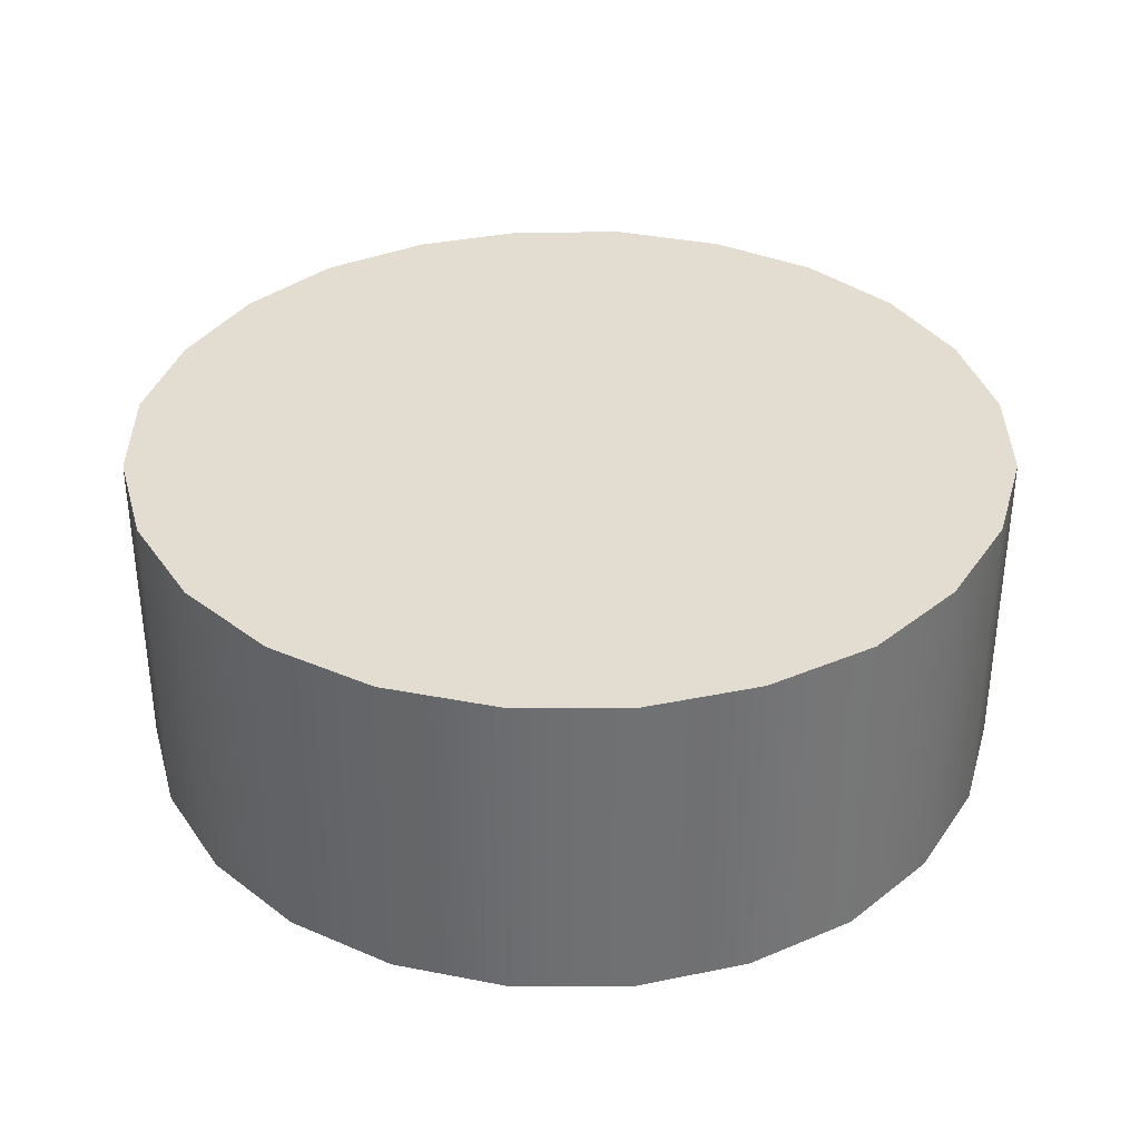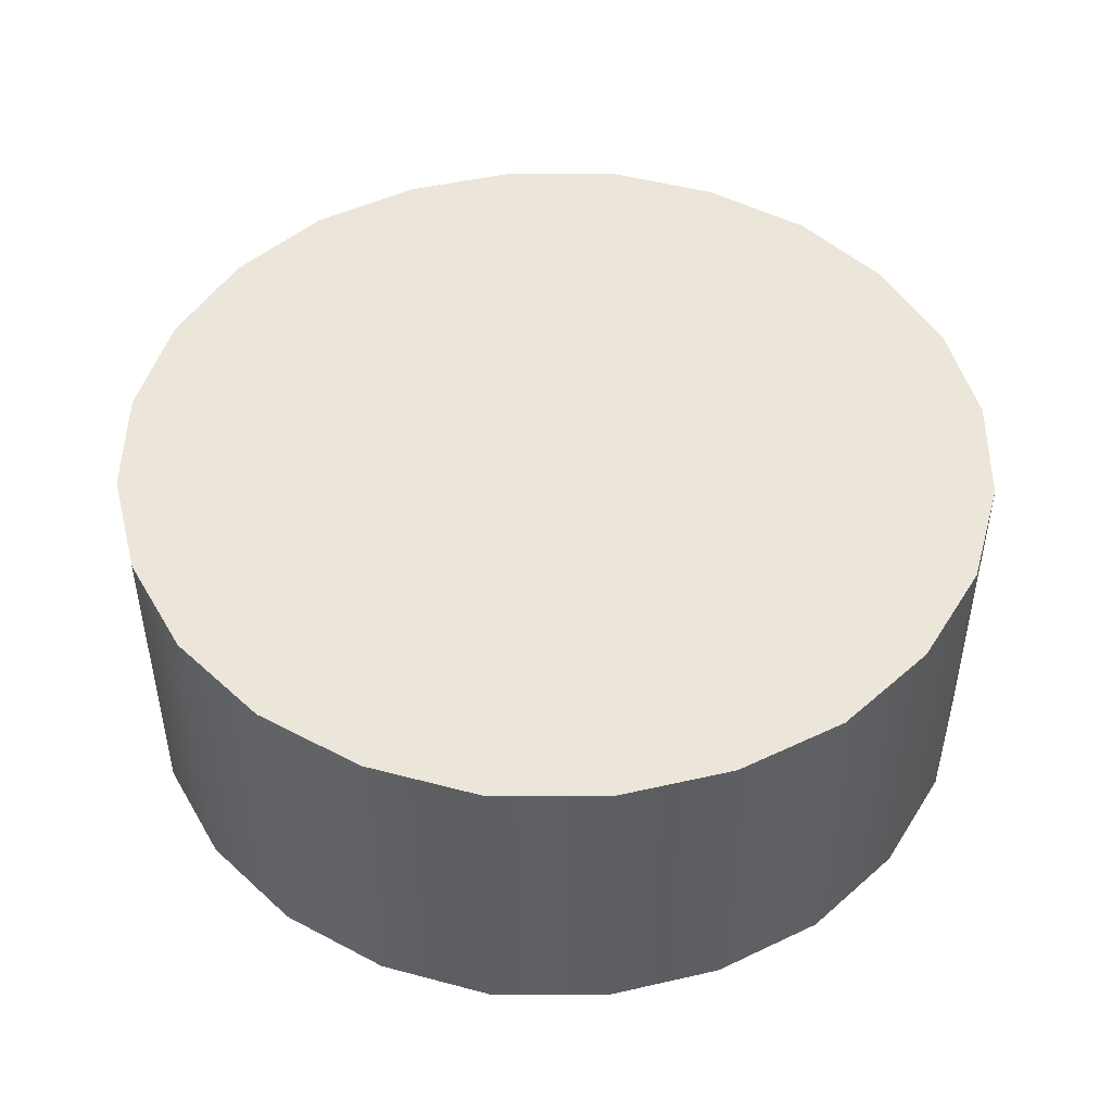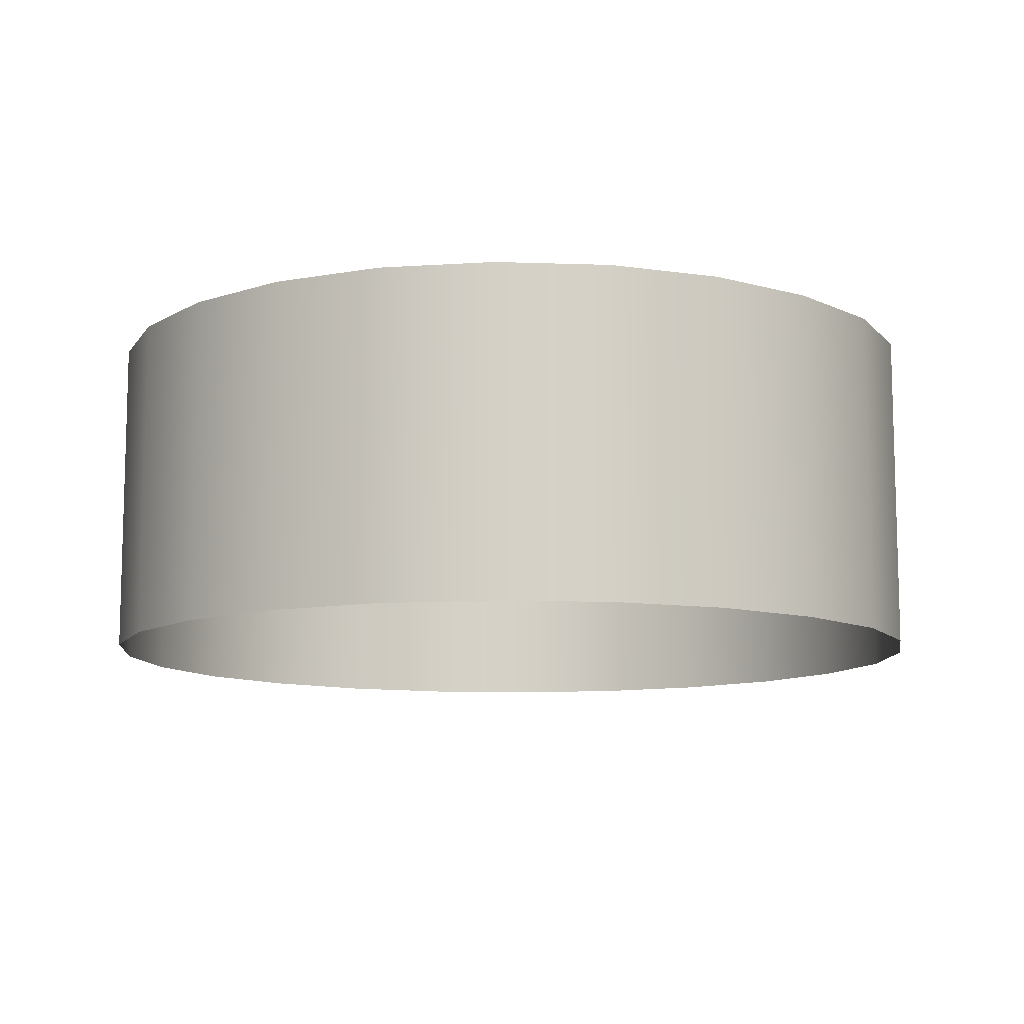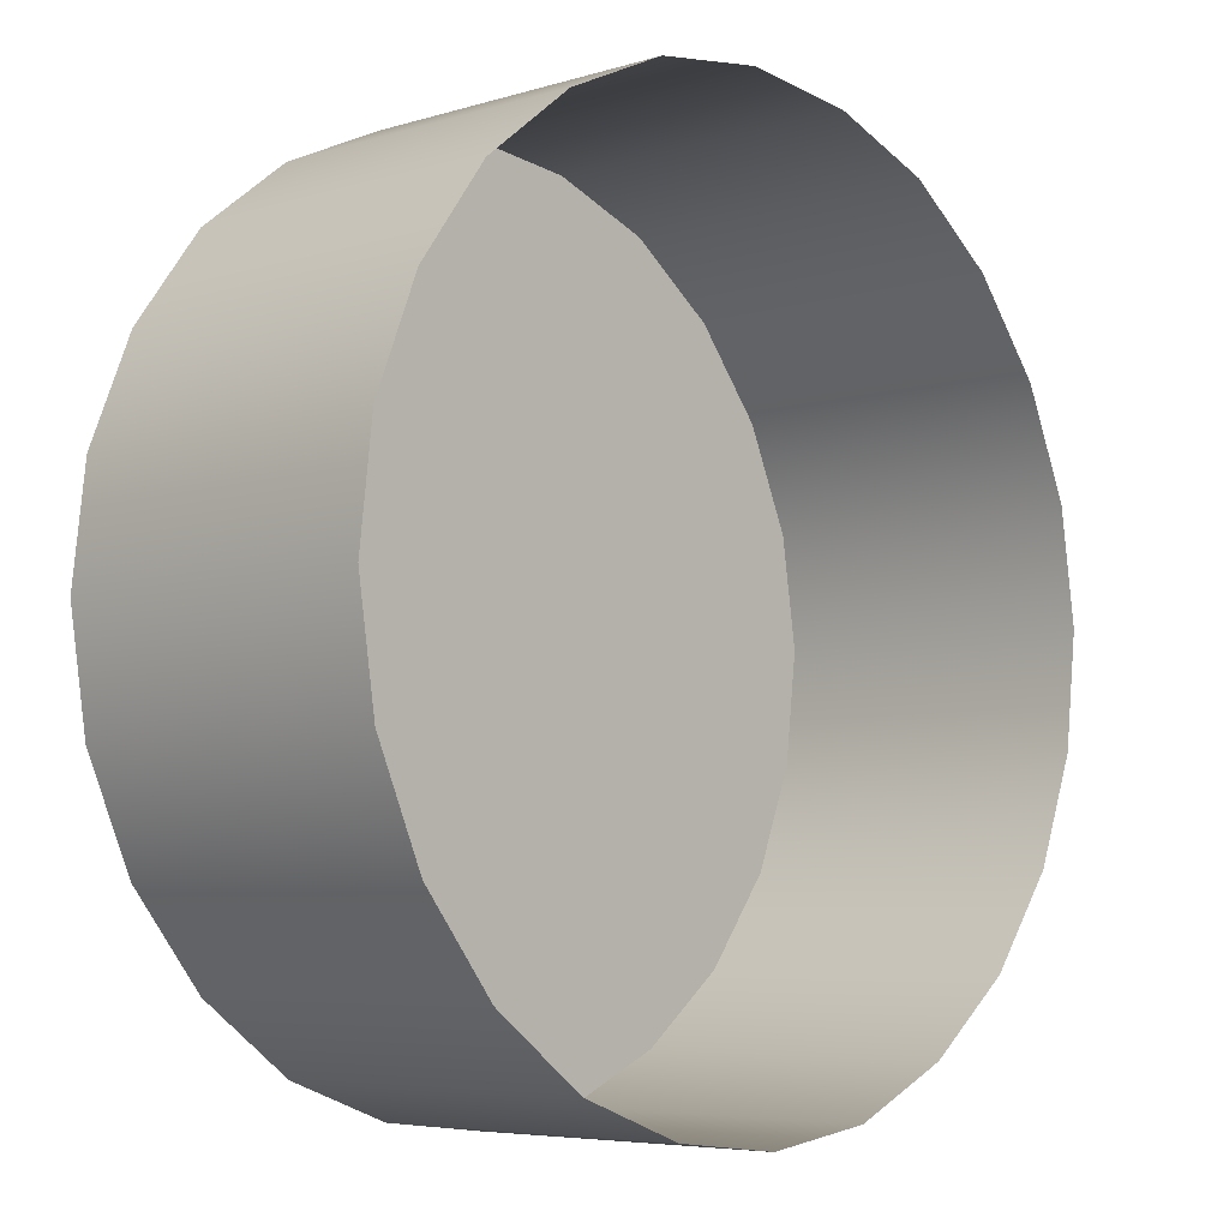
<metadata>
{"format":"obj","ext":"obj","renderer":"f3d","projection":"perspective","resolution":1024,"background":"white","views":[{"elev":35.3,"azim":-53.7,"up":"+Y"},{"elev":47.8,"azim":172.2,"up":"+Y"},{"elev":-10.4,"azim":106.2,"up":"+Y"},{"elev":-5.8,"azim":-47.1,"up":"+Z"}]}
</metadata>
<code>
o mesh46/mesh46-geometry/material_15/component_1#mesh46-geometry
v 0.1275 0.5497 -0.4192
v 0.1303 0.5497 -0.4188
v 0.1275 0.558 -0.4192
v 0.1246 0.5497 -0.4189
v 0.1275 0.5497 -0.4192
v 0.1246 0.558 -0.4189
v 0.1303 0.5497 -0.4188
v 0.1329 0.5497 -0.4177
v 0.1303 0.558 -0.4188
v 0.1303 0.558 -0.4188
v 0.1275 0.558 -0.4192
v 0.1303 0.5497 -0.4188
v 0.1275 0.558 -0.4192
v 0.1246 0.558 -0.4189
v 0.1275 0.5497 -0.4192
v 0.1219 0.5497 -0.4179
v 0.1246 0.5497 -0.4189
v 0.1219 0.558 -0.4179
v 0.1246 0.558 -0.4189
v 0.1219 0.558 -0.4179
v 0.1246 0.5497 -0.4189
v 0.1329 0.5497 -0.4177
v 0.1352 0.5497 -0.4159
v 0.1329 0.558 -0.4177
v 0.1329 0.558 -0.4177
v 0.1303 0.558 -0.4188
v 0.1329 0.5497 -0.4177
v 0.1275 0.558 -0.4192
v 0.1303 0.558 -0.4188
v 0.1299 0.558 -0.3976
v 0.1246 0.558 -0.4189
v 0.1275 0.558 -0.4192
v 0.127 0.558 -0.3973
v 0.1196 0.5497 -0.4162
v 0.1219 0.5497 -0.4179
v 0.1196 0.558 -0.4162
v 0.1219 0.558 -0.4179
v 0.1196 0.558 -0.4162
v 0.1219 0.5497 -0.4179
v 0.1219 0.558 -0.4179
v 0.1246 0.558 -0.4189
v 0.1242 0.558 -0.3977
v 0.1379 0.5497 -0.4109
v 0.1379 0.558 -0.4109
v 0.1369 0.5497 -0.4136
v 0.1382 0.5497 -0.4081
v 0.1382 0.558 -0.4081
v 0.1379 0.5497 -0.4109
v 0.1369 0.5497 -0.4136
v 0.1369 0.558 -0.4136
v 0.1352 0.5497 -0.4159
v 0.1352 0.558 -0.4159
v 0.1329 0.558 -0.4177
v 0.1352 0.5497 -0.4159
v 0.1303 0.558 -0.4188
v 0.1329 0.558 -0.4177
v 0.1325 0.558 -0.3986
v 0.1299 0.558 -0.3976
v 0.1303 0.558 -0.4188
v 0.1325 0.558 -0.3986
v 0.127 0.558 -0.3973
v 0.1275 0.558 -0.4192
v 0.1299 0.558 -0.3976
v 0.1242 0.558 -0.3977
v 0.1246 0.558 -0.4189
v 0.127 0.558 -0.3973
v 0.1196 0.5497 -0.4162
v 0.1196 0.558 -0.4162
v 0.1178 0.5497 -0.4139
v 0.1196 0.558 -0.4162
v 0.1219 0.558 -0.4179
v 0.1216 0.558 -0.3989
v 0.1216 0.558 -0.3989
v 0.1219 0.558 -0.4179
v 0.1242 0.558 -0.3977
v 0.1369 0.558 -0.4136
v 0.1369 0.5497 -0.4136
v 0.1379 0.558 -0.4109
v 0.1379 0.558 -0.4109
v 0.1379 0.5497 -0.4109
v 0.1382 0.558 -0.4081
v 0.1382 0.558 -0.4081
v 0.1382 0.5497 -0.4081
v 0.1378 0.558 -0.4052
v 0.1352 0.558 -0.4159
v 0.1352 0.5497 -0.4159
v 0.1369 0.558 -0.4136
v 0.1329 0.558 -0.4177
v 0.1352 0.558 -0.4159
v 0.1349 0.558 -0.4003
v 0.1325 0.558 -0.3986
v 0.1329 0.558 -0.4177
v 0.1349 0.558 -0.4003
v 0.1299 0.558 -0.3976
v 0.1325 0.558 -0.3986
v 0.1299 0.5497 -0.3976
v 0.127 0.558 -0.3973
v 0.1299 0.558 -0.3976
v 0.127 0.5497 -0.3973
v 0.1242 0.558 -0.3977
v 0.127 0.558 -0.3973
v 0.1242 0.5497 -0.3977
v 0.1178 0.5497 -0.4139
v 0.1178 0.558 -0.4139
v 0.1167 0.5497 -0.4113
v 0.1178 0.558 -0.4139
v 0.1178 0.5497 -0.4139
v 0.1196 0.558 -0.4162
v 0.1193 0.558 -0.4007
v 0.1196 0.558 -0.4162
v 0.1216 0.558 -0.3989
v 0.1216 0.558 -0.3989
v 0.1242 0.558 -0.3977
v 0.1216 0.5497 -0.3989
v 0.1369 0.558 -0.4136
v 0.1379 0.558 -0.4109
v 0.1378 0.558 -0.4052
v 0.1382 0.558 -0.4081
v 0.1378 0.558 -0.4052
v 0.1379 0.558 -0.4109
v 0.1378 0.5497 -0.4052
v 0.1378 0.558 -0.4052
v 0.1382 0.5497 -0.4081
v 0.1352 0.558 -0.4159
v 0.1369 0.558 -0.4136
v 0.1366 0.558 -0.4026
v 0.1349 0.558 -0.4003
v 0.1352 0.558 -0.4159
v 0.1366 0.558 -0.4026
v 0.1325 0.558 -0.3986
v 0.1349 0.558 -0.4003
v 0.1325 0.5497 -0.3986
v 0.1325 0.5497 -0.3986
v 0.1299 0.5497 -0.3976
v 0.1325 0.558 -0.3986
v 0.1299 0.5497 -0.3976
v 0.127 0.5497 -0.3973
v 0.1299 0.558 -0.3976
v 0.127 0.5497 -0.3973
v 0.1242 0.5497 -0.3977
v 0.127 0.558 -0.3973
v 0.1242 0.5497 -0.3977
v 0.1216 0.5497 -0.3989
v 0.1242 0.558 -0.3977
v 0.1167 0.558 -0.4113
v 0.1167 0.5497 -0.4113
v 0.1178 0.558 -0.4139
v 0.1178 0.558 -0.4139
v 0.1196 0.558 -0.4162
v 0.1193 0.558 -0.4007
v 0.1193 0.558 -0.4007
v 0.1216 0.558 -0.3989
v 0.1193 0.5497 -0.4007
v 0.1216 0.5497 -0.3989
v 0.1193 0.5497 -0.4007
v 0.1216 0.558 -0.3989
v 0.1366 0.558 -0.4026
v 0.1369 0.558 -0.4136
v 0.1378 0.558 -0.4052
v 0.1378 0.558 -0.4052
v 0.1378 0.5497 -0.4052
v 0.1366 0.558 -0.4026
v 0.1366 0.558 -0.4026
v 0.1366 0.5497 -0.4026
v 0.1349 0.558 -0.4003
v 0.1349 0.5497 -0.4003
v 0.1325 0.5497 -0.3986
v 0.1349 0.558 -0.4003
v 0.1167 0.5497 -0.4113
v 0.1167 0.558 -0.4113
v 0.1162 0.5497 -0.4085
v 0.1167 0.558 -0.4113
v 0.1178 0.558 -0.4139
v 0.1176 0.558 -0.403
v 0.1176 0.558 -0.403
v 0.1178 0.558 -0.4139
v 0.1193 0.558 -0.4007
v 0.1193 0.558 -0.4007
v 0.1193 0.5497 -0.4007
v 0.1176 0.558 -0.403
v 0.1366 0.5497 -0.4026
v 0.1366 0.558 -0.4026
v 0.1378 0.5497 -0.4052
v 0.1349 0.5497 -0.4003
v 0.1349 0.558 -0.4003
v 0.1366 0.5497 -0.4026
v 0.1162 0.558 -0.4085
v 0.1162 0.5497 -0.4085
v 0.1167 0.558 -0.4113
v 0.1166 0.558 -0.4056
v 0.1167 0.558 -0.4113
v 0.1176 0.558 -0.403
v 0.1176 0.5497 -0.403
v 0.1176 0.558 -0.403
v 0.1193 0.5497 -0.4007
v 0.1162 0.5497 -0.4085
v 0.1162 0.558 -0.4085
v 0.1166 0.5497 -0.4056
v 0.1162 0.558 -0.4085
v 0.1167 0.558 -0.4113
v 0.1166 0.558 -0.4056
v 0.1176 0.558 -0.403
v 0.1176 0.5497 -0.403
v 0.1166 0.558 -0.4056
v 0.1166 0.558 -0.4056
v 0.1166 0.5497 -0.4056
v 0.1162 0.558 -0.4085
v 0.1166 0.5497 -0.4056
v 0.1166 0.558 -0.4056
v 0.1176 0.5497 -0.403
v 0.1275 0.558 -0.4192
v 0.1303 0.5497 -0.4188
v 0.1275 0.5497 -0.4192
v 0.1246 0.558 -0.4189
v 0.1275 0.5497 -0.4192
v 0.1246 0.5497 -0.4189
v 0.1303 0.558 -0.4188
v 0.1329 0.5497 -0.4177
v 0.1303 0.5497 -0.4188
v 0.1303 0.5497 -0.4188
v 0.1275 0.558 -0.4192
v 0.1303 0.558 -0.4188
v 0.1275 0.5497 -0.4192
v 0.1246 0.558 -0.4189
v 0.1275 0.558 -0.4192
v 0.1219 0.558 -0.4179
v 0.1246 0.5497 -0.4189
v 0.1219 0.5497 -0.4179
v 0.1246 0.5497 -0.4189
v 0.1219 0.558 -0.4179
v 0.1246 0.558 -0.4189
v 0.1329 0.558 -0.4177
v 0.1352 0.5497 -0.4159
v 0.1329 0.5497 -0.4177
v 0.1329 0.5497 -0.4177
v 0.1303 0.558 -0.4188
v 0.1329 0.558 -0.4177
v 0.1299 0.558 -0.3976
v 0.1303 0.558 -0.4188
v 0.1275 0.558 -0.4192
v 0.127 0.558 -0.3973
v 0.1275 0.558 -0.4192
v 0.1246 0.558 -0.4189
v 0.1196 0.558 -0.4162
v 0.1219 0.5497 -0.4179
v 0.1196 0.5497 -0.4162
v 0.1219 0.5497 -0.4179
v 0.1196 0.558 -0.4162
v 0.1219 0.558 -0.4179
v 0.1242 0.558 -0.3977
v 0.1246 0.558 -0.4189
v 0.1219 0.558 -0.4179
v 0.1369 0.5497 -0.4136
v 0.1379 0.558 -0.4109
v 0.1379 0.5497 -0.4109
v 0.1379 0.5497 -0.4109
v 0.1382 0.558 -0.4081
v 0.1382 0.5497 -0.4081
v 0.1352 0.5497 -0.4159
v 0.1369 0.558 -0.4136
v 0.1369 0.5497 -0.4136
v 0.1352 0.5497 -0.4159
v 0.1329 0.558 -0.4177
v 0.1352 0.558 -0.4159
v 0.1325 0.558 -0.3986
v 0.1329 0.558 -0.4177
v 0.1303 0.558 -0.4188
v 0.1325 0.558 -0.3986
v 0.1303 0.558 -0.4188
v 0.1299 0.558 -0.3976
v 0.1299 0.558 -0.3976
v 0.1275 0.558 -0.4192
v 0.127 0.558 -0.3973
v 0.127 0.558 -0.3973
v 0.1246 0.558 -0.4189
v 0.1242 0.558 -0.3977
v 0.1178 0.5497 -0.4139
v 0.1196 0.558 -0.4162
v 0.1196 0.5497 -0.4162
v 0.1216 0.558 -0.3989
v 0.1219 0.558 -0.4179
v 0.1196 0.558 -0.4162
v 0.1242 0.558 -0.3977
v 0.1219 0.558 -0.4179
v 0.1216 0.558 -0.3989
v 0.1379 0.558 -0.4109
v 0.1369 0.5497 -0.4136
v 0.1369 0.558 -0.4136
v 0.1382 0.558 -0.4081
v 0.1379 0.5497 -0.4109
v 0.1379 0.558 -0.4109
v 0.1378 0.558 -0.4052
v 0.1382 0.5497 -0.4081
v 0.1382 0.558 -0.4081
v 0.1369 0.558 -0.4136
v 0.1352 0.5497 -0.4159
v 0.1352 0.558 -0.4159
v 0.1349 0.558 -0.4003
v 0.1352 0.558 -0.4159
v 0.1329 0.558 -0.4177
v 0.1349 0.558 -0.4003
v 0.1329 0.558 -0.4177
v 0.1325 0.558 -0.3986
v 0.1299 0.5497 -0.3976
v 0.1325 0.558 -0.3986
v 0.1299 0.558 -0.3976
v 0.127 0.5497 -0.3973
v 0.1299 0.558 -0.3976
v 0.127 0.558 -0.3973
v 0.1242 0.5497 -0.3977
v 0.127 0.558 -0.3973
v 0.1242 0.558 -0.3977
v 0.1167 0.5497 -0.4113
v 0.1178 0.558 -0.4139
v 0.1178 0.5497 -0.4139
v 0.1196 0.558 -0.4162
v 0.1178 0.5497 -0.4139
v 0.1178 0.558 -0.4139
v 0.1216 0.558 -0.3989
v 0.1196 0.558 -0.4162
v 0.1193 0.558 -0.4007
v 0.1216 0.5497 -0.3989
v 0.1242 0.558 -0.3977
v 0.1216 0.558 -0.3989
v 0.1378 0.558 -0.4052
v 0.1379 0.558 -0.4109
v 0.1369 0.558 -0.4136
v 0.1379 0.558 -0.4109
v 0.1378 0.558 -0.4052
v 0.1382 0.558 -0.4081
v 0.1382 0.5497 -0.4081
v 0.1378 0.558 -0.4052
v 0.1378 0.5497 -0.4052
v 0.1366 0.558 -0.4026
v 0.1369 0.558 -0.4136
v 0.1352 0.558 -0.4159
v 0.1366 0.558 -0.4026
v 0.1352 0.558 -0.4159
v 0.1349 0.558 -0.4003
v 0.1325 0.5497 -0.3986
v 0.1349 0.558 -0.4003
v 0.1325 0.558 -0.3986
v 0.1325 0.558 -0.3986
v 0.1299 0.5497 -0.3976
v 0.1325 0.5497 -0.3986
v 0.1299 0.558 -0.3976
v 0.127 0.5497 -0.3973
v 0.1299 0.5497 -0.3976
v 0.127 0.558 -0.3973
v 0.1242 0.5497 -0.3977
v 0.127 0.5497 -0.3973
v 0.1242 0.558 -0.3977
v 0.1216 0.5497 -0.3989
v 0.1242 0.5497 -0.3977
v 0.1178 0.558 -0.4139
v 0.1167 0.5497 -0.4113
v 0.1167 0.558 -0.4113
v 0.1193 0.558 -0.4007
v 0.1196 0.558 -0.4162
v 0.1178 0.558 -0.4139
v 0.1193 0.5497 -0.4007
v 0.1216 0.558 -0.3989
v 0.1193 0.558 -0.4007
v 0.1216 0.558 -0.3989
v 0.1193 0.5497 -0.4007
v 0.1216 0.5497 -0.3989
v 0.1378 0.558 -0.4052
v 0.1369 0.558 -0.4136
v 0.1366 0.558 -0.4026
v 0.1366 0.558 -0.4026
v 0.1378 0.5497 -0.4052
v 0.1378 0.558 -0.4052
v 0.1349 0.558 -0.4003
v 0.1366 0.5497 -0.4026
v 0.1366 0.558 -0.4026
v 0.1349 0.558 -0.4003
v 0.1325 0.5497 -0.3986
v 0.1349 0.5497 -0.4003
v 0.1162 0.5497 -0.4085
v 0.1167 0.558 -0.4113
v 0.1167 0.5497 -0.4113
v 0.1176 0.558 -0.403
v 0.1178 0.558 -0.4139
v 0.1167 0.558 -0.4113
v 0.1193 0.558 -0.4007
v 0.1178 0.558 -0.4139
v 0.1176 0.558 -0.403
v 0.1176 0.558 -0.403
v 0.1193 0.5497 -0.4007
v 0.1193 0.558 -0.4007
v 0.1378 0.5497 -0.4052
v 0.1366 0.558 -0.4026
v 0.1366 0.5497 -0.4026
v 0.1366 0.5497 -0.4026
v 0.1349 0.558 -0.4003
v 0.1349 0.5497 -0.4003
v 0.1167 0.558 -0.4113
v 0.1162 0.5497 -0.4085
v 0.1162 0.558 -0.4085
v 0.1176 0.558 -0.403
v 0.1167 0.558 -0.4113
v 0.1166 0.558 -0.4056
v 0.1193 0.5497 -0.4007
v 0.1176 0.558 -0.403
v 0.1176 0.5497 -0.403
v 0.1166 0.5497 -0.4056
v 0.1162 0.558 -0.4085
v 0.1162 0.5497 -0.4085
v 0.1166 0.558 -0.4056
v 0.1167 0.558 -0.4113
v 0.1162 0.558 -0.4085
v 0.1166 0.558 -0.4056
v 0.1176 0.5497 -0.403
v 0.1176 0.558 -0.403
v 0.1162 0.558 -0.4085
v 0.1166 0.5497 -0.4056
v 0.1166 0.558 -0.4056
v 0.1176 0.5497 -0.403
v 0.1166 0.558 -0.4056
v 0.1166 0.5497 -0.4056
f 1 2 3
f 4 5 6
f 7 8 9
f 10 11 12
f 13 14 15
f 16 17 18
f 19 20 21
f 22 23 24
f 25 26 27
f 28 29 30
f 31 32 33
f 34 35 36
f 37 38 39
f 40 41 42
f 43 44 45
f 46 47 48
f 49 50 51
f 52 53 54
f 55 56 57
f 58 59 60
f 61 62 63
f 64 65 66
f 67 68 69
f 70 71 72
f 73 74 75
f 76 77 78
f 79 80 81
f 82 83 84
f 85 86 87
f 88 89 90
f 91 92 93
f 94 95 96
f 97 98 99
f 100 101 102
f 103 104 105
f 106 107 108
f 109 110 111
f 112 113 114
f 115 116 117
f 118 119 120
f 121 122 123
f 124 125 126
f 127 128 129
f 130 131 132
f 133 134 135
f 136 137 138
f 139 140 141
f 142 143 144
f 145 146 147
f 148 149 150
f 151 152 153
f 154 155 156
f 157 158 159
f 160 161 162
f 163 164 165
f 166 167 168
f 169 170 171
f 172 173 174
f 175 176 177
f 178 179 180
f 181 182 183
f 184 185 186
f 187 188 189
f 190 191 192
f 193 194 195
f 196 197 198
f 199 200 201
f 202 203 204
f 205 206 207
f 208 209 210
f 211 212 213
f 214 215 216
f 217 218 219
f 220 221 222
f 223 224 225
f 226 227 228
f 229 230 231
f 232 233 234
f 235 236 237
f 238 239 240
f 241 242 243
f 244 245 246
f 247 248 249
f 250 251 252
f 253 254 255
f 256 257 258
f 259 260 261
f 262 263 264
f 265 266 267
f 268 269 270
f 271 272 273
f 274 275 276
f 277 278 279
f 280 281 282
f 283 284 285
f 286 287 288
f 289 290 291
f 292 293 294
f 295 296 297
f 298 299 300
f 301 302 303
f 304 305 306
f 307 308 309
f 310 311 312
f 313 314 315
f 316 317 318
f 319 320 321
f 322 323 324
f 325 326 327
f 328 329 330
f 331 332 333
f 334 335 336
f 337 338 339
f 340 341 342
f 343 344 345
f 346 347 348
f 349 350 351
f 352 353 354
f 355 356 357
f 358 359 360
f 361 362 363
f 364 365 366
f 367 368 369
f 370 371 372
f 373 374 375
f 376 377 378
f 379 380 381
f 382 383 384
f 385 386 387
f 388 389 390
f 391 392 393
f 394 395 396
f 397 398 399
f 400 401 402
f 403 404 405
f 406 407 408
f 409 410 411
f 412 413 414
f 415 416 417
f 418 419 420

</code>
